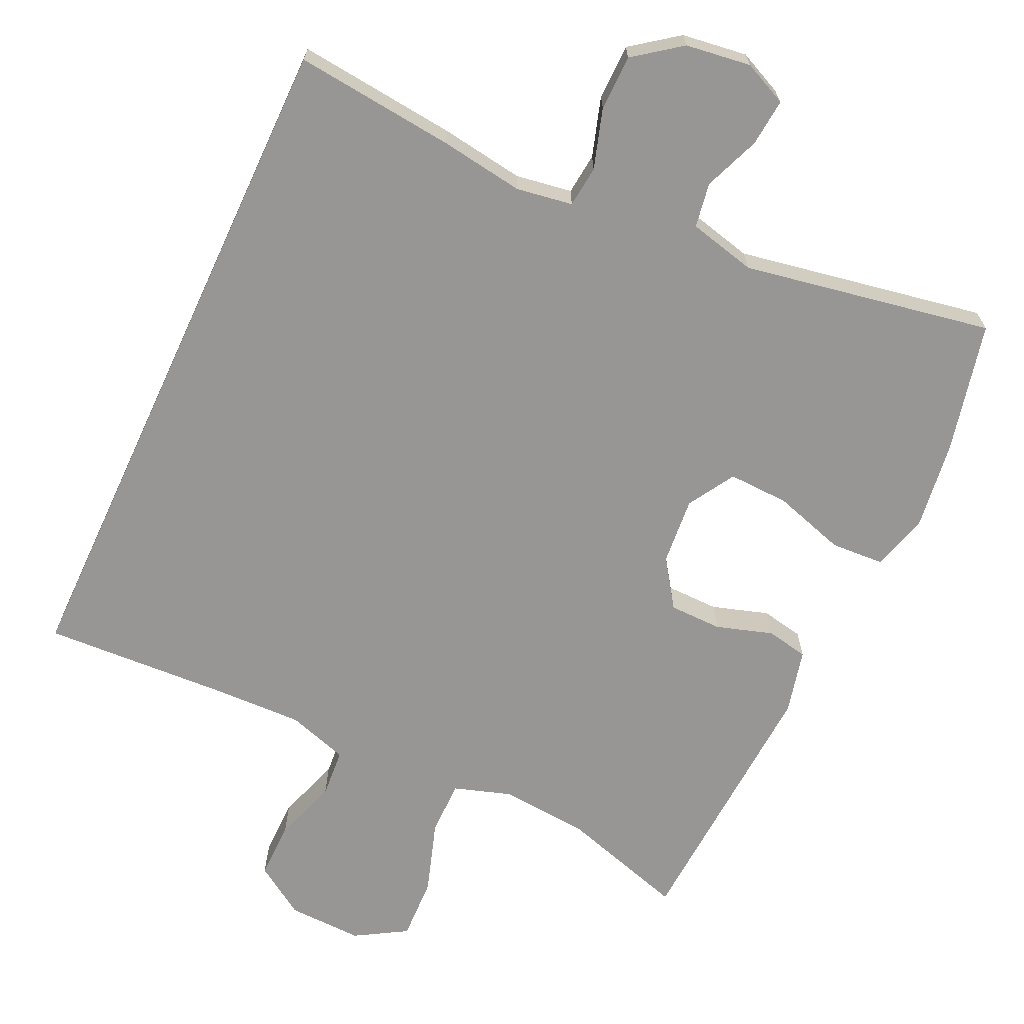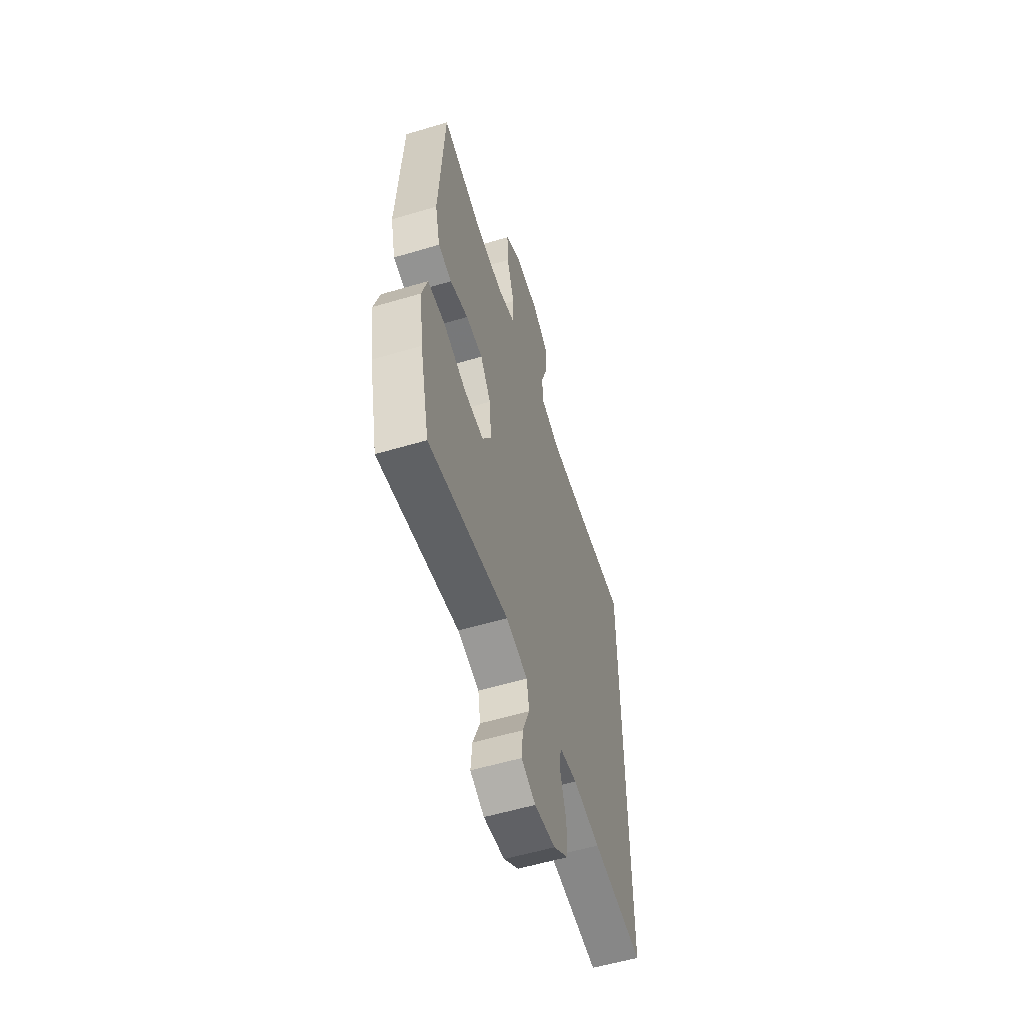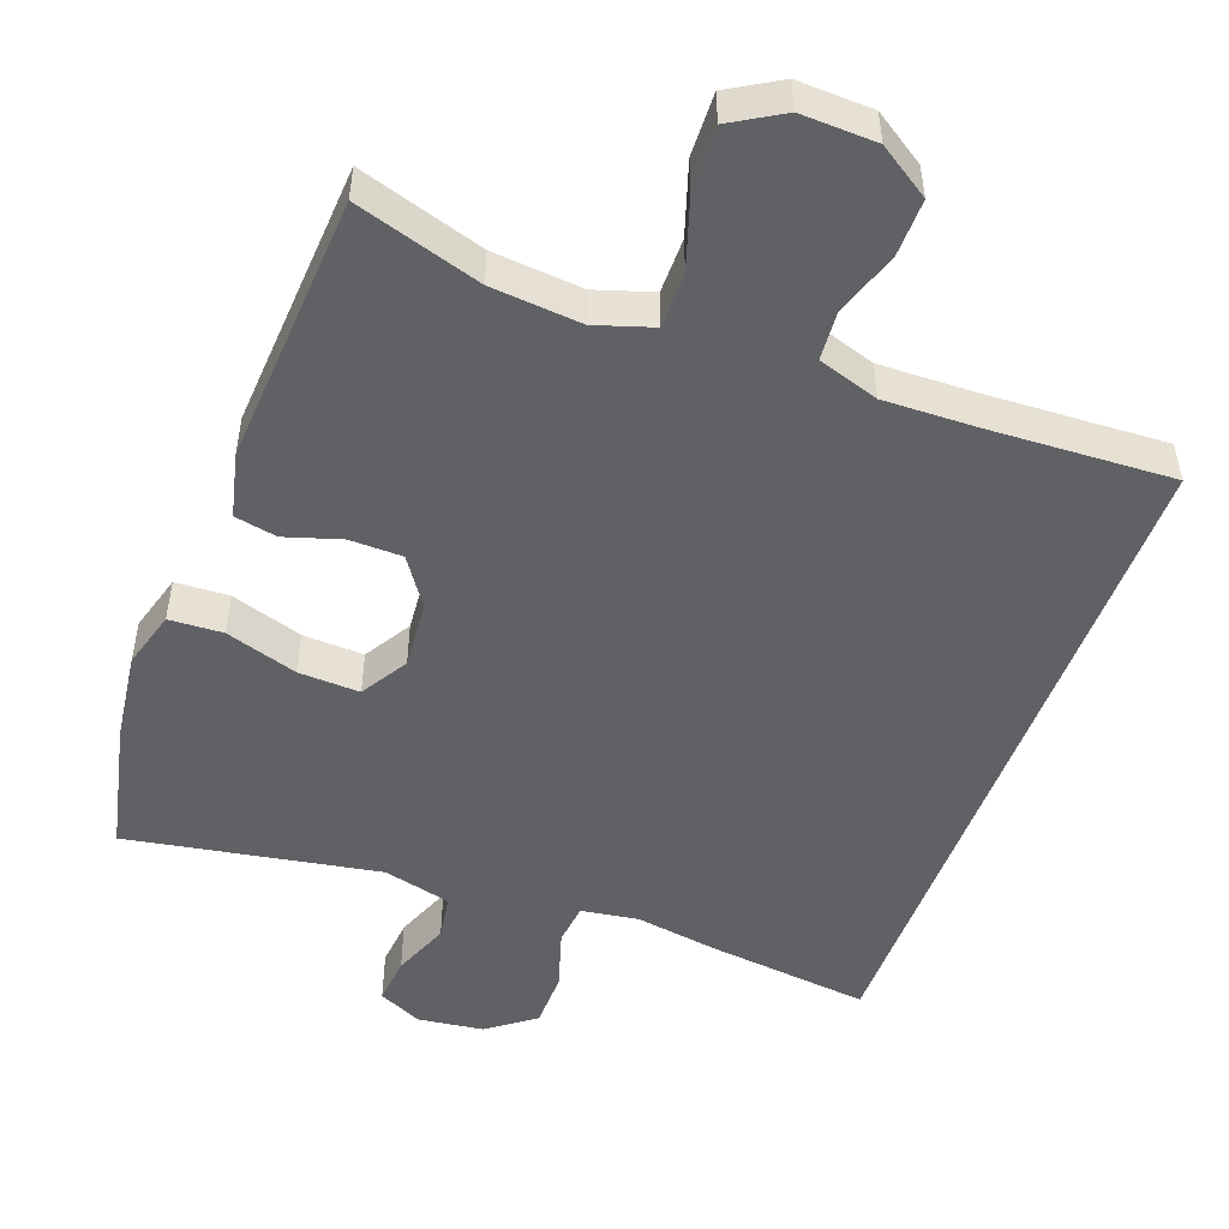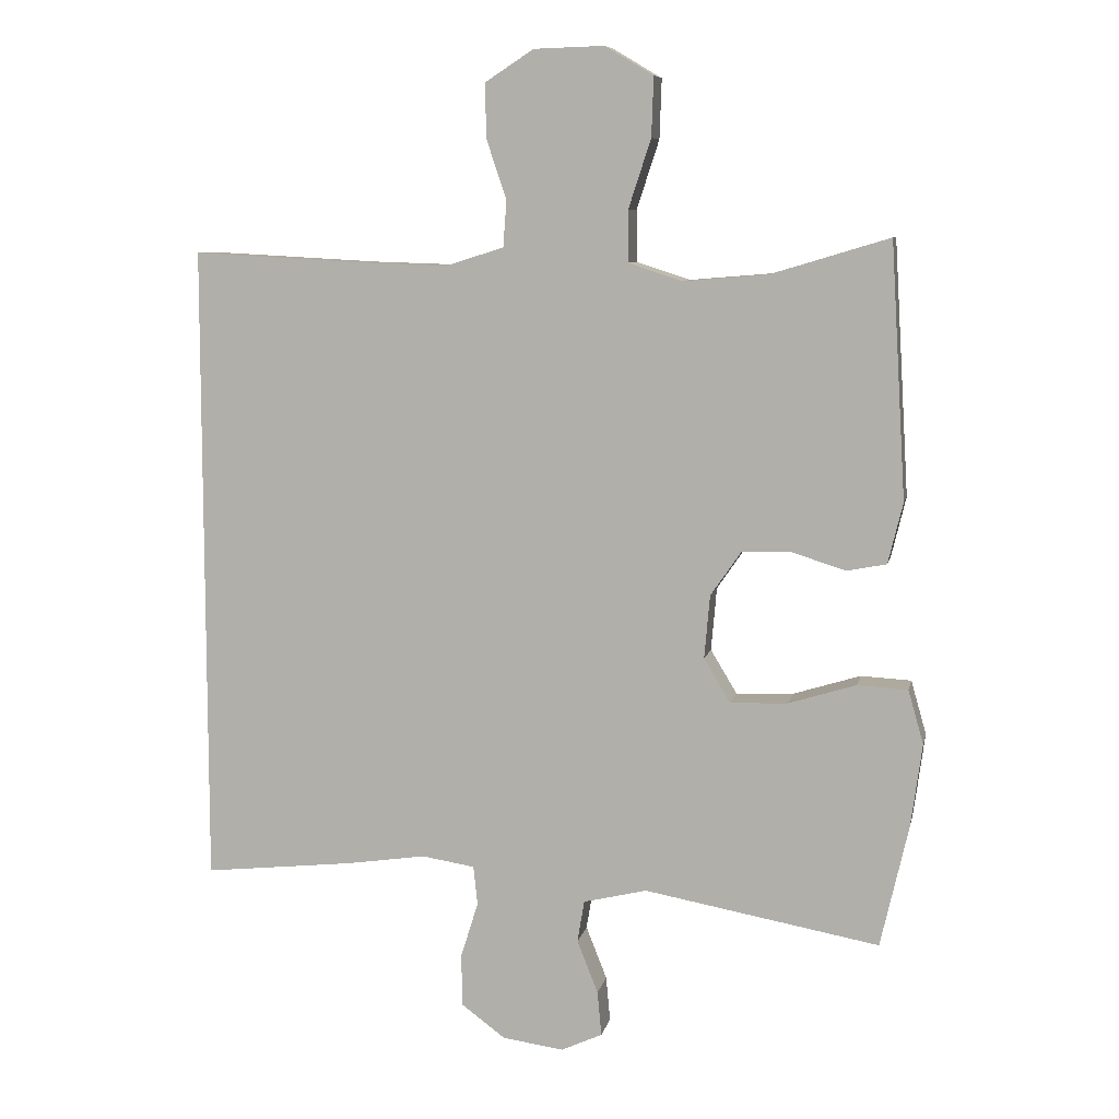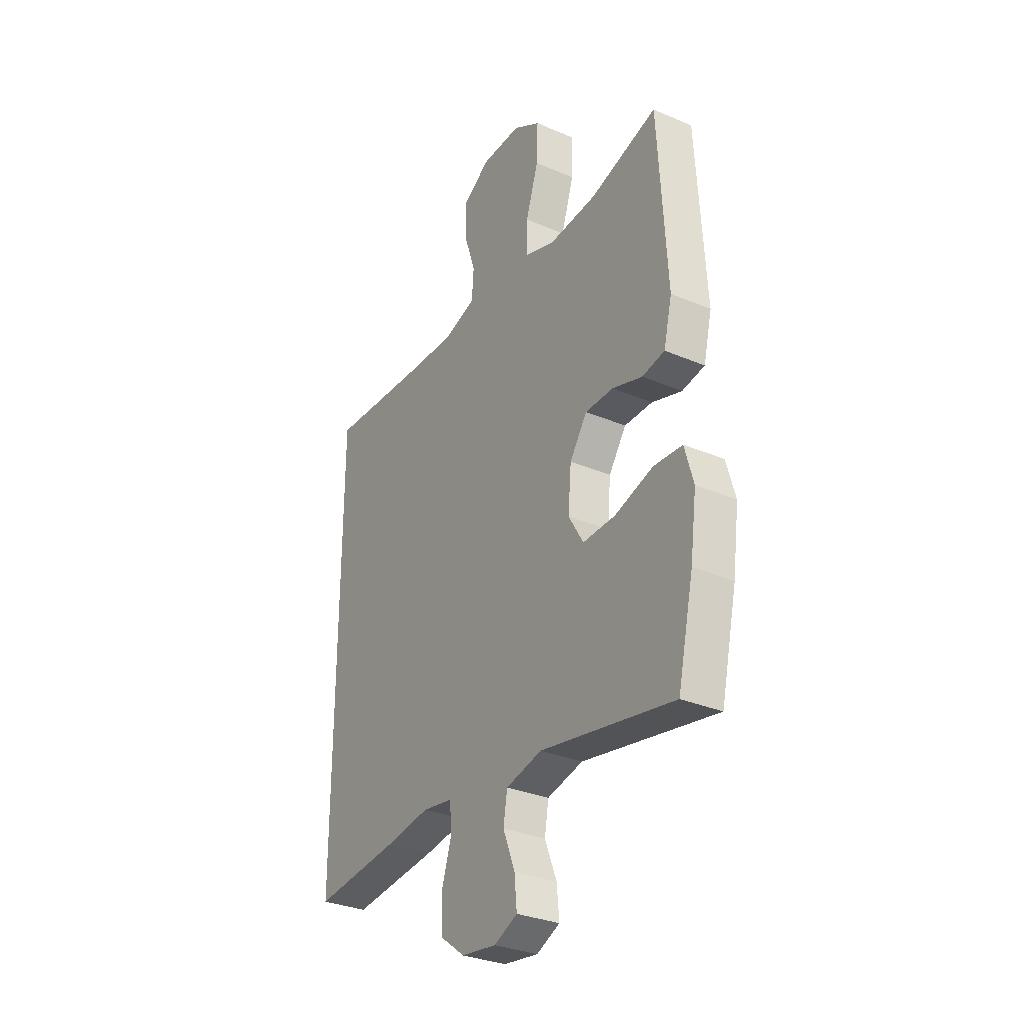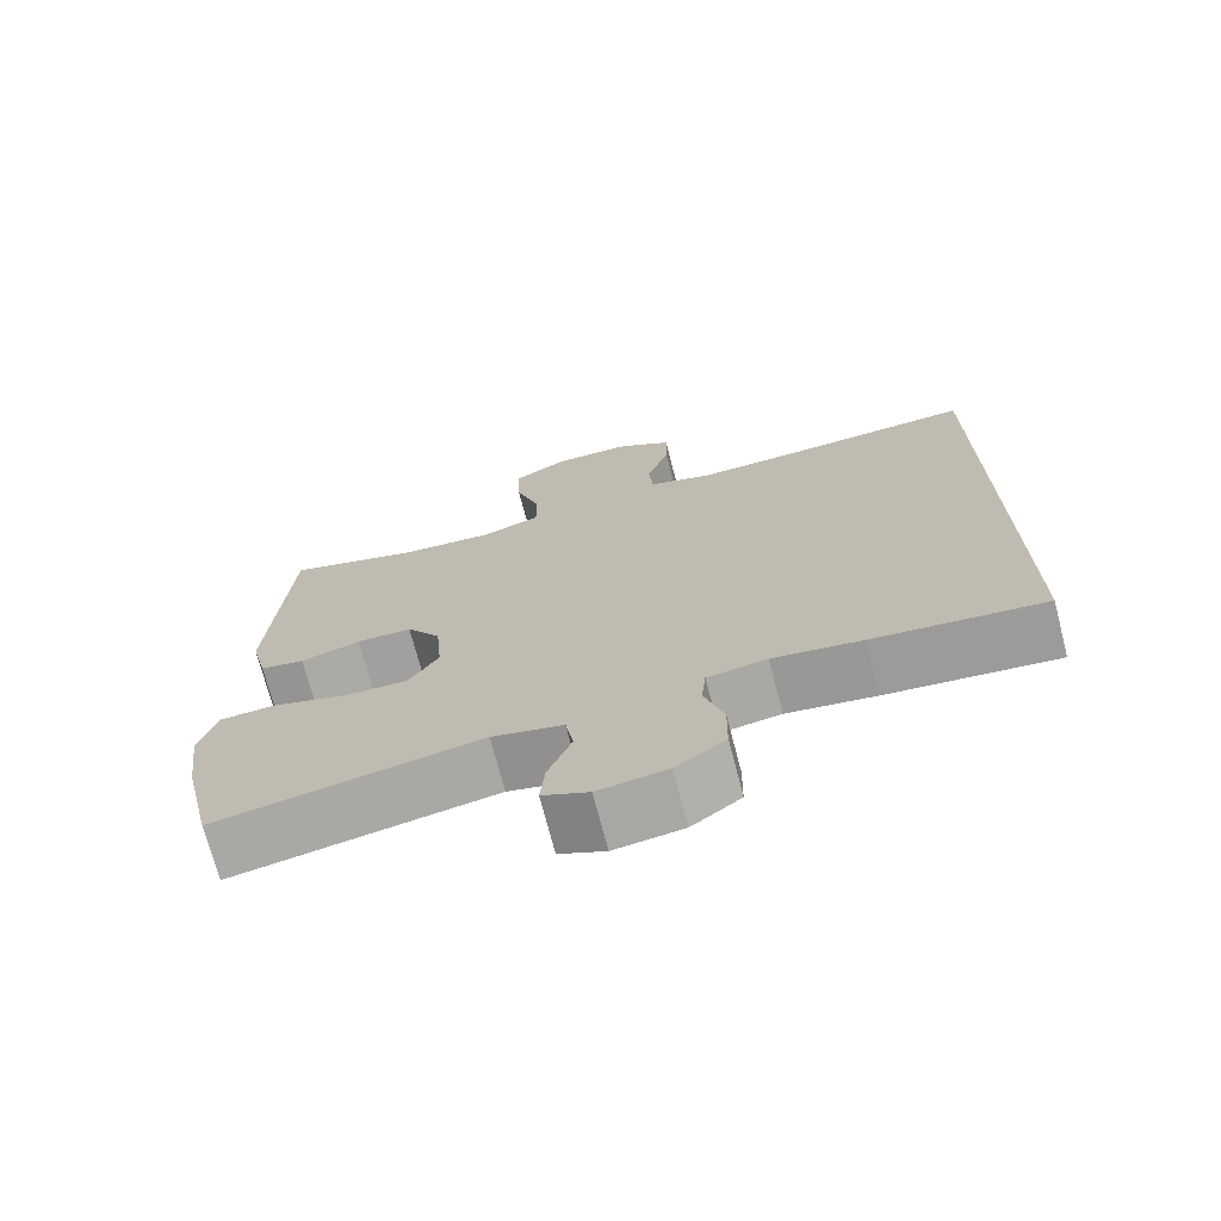
<metadata>
{"format":"obj","ext":"obj","renderer":"f3d","projection":"perspective","resolution":1024,"background":"white","views":[{"elev":-67.8,"azim":155.1,"up":"+Y"},{"elev":-56.7,"azim":-72.7,"up":"+Z"},{"elev":-50.3,"azim":-20.4,"up":"+Y"},{"elev":8.2,"azim":-168.4,"up":"+Z"},{"elev":-31.2,"azim":-121.4,"up":"+Z"},{"elev":-72.2,"azim":14.6,"up":"+Z"}]}
</metadata>
<code>
v -0.5 0.07 0.5
v -0.331 0.07 0.449
v -0.21 0.07 0.439
v -0.133 0.07 0.464
v -0.133 0.07 0.538
v -0.165 0.07 0.636
v -0.168 0.07 0.721
v -0.099 0.07 0.762
v 0.002 0.07 0.759
v 0.071 0.07 0.714
v 0.07 0.07 0.637
v 0.041 0.07 0.551
v 0.046 0.07 0.485
v 0.128 0.07 0.459
v 0.255 0.07 0.463
v 0.5 0.07 0.476
v 0.5 0.07 -0.446
v 0.284 0.07 -0.423
v 0.17 0.07 -0.406
v 0.094 0.07 -0.418
v 0.088 0.07 -0.474
v 0.113 0.07 -0.554
v 0.112 0.07 -0.629
v 0.049 0.07 -0.676
v -0.039 0.07 -0.688
v -0.098 0.07 -0.661
v -0.092 0.07 -0.597
v -0.062 0.07 -0.521
v -0.072 0.07 -0.461
v -0.163 0.07 -0.439
v -0.5 0.07 -0.5
v -0.54 0.07 -0.324
v -0.556 0.07 -0.205
v -0.534 0.07 -0.128
v -0.462 0.07 -0.124
v -0.365 0.07 -0.154
v -0.283 0.07 -0.157
v -0.245 0.07 -0.094
v -0.253 0.07 -0.003
v -0.297 0.07 0.061
v -0.368 0.07 0.062
v -0.444 0.07 0.038
v -0.501 0.07 0.049
v -0.522 0.07 0.136
v -0.5 0 0.5
v -0.331 0 0.449
v -0.21 0 0.439
v -0.133 0 0.464
v -0.133 0 0.538
v -0.165 0 0.636
v -0.168 0 0.721
v -0.099 0 0.762
v 0.002 0 0.759
v 0.071 0 0.714
v 0.07 0 0.637
v 0.041 0 0.551
v 0.046 0 0.485
v 0.128 0 0.459
v 0.255 0 0.463
v 0.5 0 0.476
v 0.5 0 -0.446
v 0.284 0 -0.423
v 0.17 0 -0.406
v 0.094 0 -0.418
v 0.088 0 -0.474
v 0.113 0 -0.554
v 0.112 0 -0.629
v 0.049 0 -0.676
v -0.039 0 -0.688
v -0.098 0 -0.661
v -0.092 0 -0.597
v -0.062 0 -0.521
v -0.072 0 -0.461
v -0.163 0 -0.439
v -0.5 0 -0.5
v -0.54 0 -0.324
v -0.556 0 -0.205
v -0.534 0 -0.128
v -0.462 0 -0.124
v -0.365 0 -0.154
v -0.283 0 -0.157
v -0.245 0 -0.094
v -0.253 0 -0.003
v -0.297 0 0.061
v -0.368 0 0.062
v -0.444 0 0.038
v -0.501 0 0.049
v -0.522 0 0.136
f 44 1 2
f 43 44 2
f 42 43 2
f 41 42 2
f 40 41 2 3
f 39 40 3 4
f 38 39 4
f 34 35 36
f 33 34 36
f 32 33 36
f 31 32 36
f 30 31 36
f 29 30 36 37
f 26 27 28
f 25 26 28
f 24 25 28
f 23 24 28
f 22 23 28
f 21 22 28
f 20 21 28 29
f 17 18 19
f 16 17 19
f 15 16 19
f 14 15 19 20
f 13 14 20 29
f 10 11 12
f 9 10 12
f 8 9 12
f 7 8 12
f 6 7 12
f 5 6 12
f 12 13 29
f 5 12 29
f 4 5 29
f 29 37 38
f 4 29 38
f 46 45 88
f 46 88 87
f 46 87 86
f 46 86 85
f 47 46 85 84
f 48 47 84 83
f 48 83 82
f 80 79 78
f 80 78 77
f 80 77 76
f 80 76 75
f 80 75 74
f 81 80 74 73
f 72 71 70
f 72 70 69
f 72 69 68
f 72 68 67
f 72 67 66
f 72 66 65
f 73 72 65 64
f 63 62 61
f 63 61 60
f 63 60 59
f 64 63 59 58
f 73 64 58 57
f 56 55 54
f 56 54 53
f 56 53 52
f 56 52 51
f 56 51 50
f 56 50 49
f 73 57 56
f 73 56 49
f 73 49 48
f 82 81 73
f 82 73 48
f 1 45 46 2
f 2 46 47 3
f 3 47 48 4
f 4 48 49 5
f 5 49 50 6
f 6 50 51 7
f 7 51 52 8
f 8 52 53 9
f 9 53 54 10
f 10 54 55 11
f 11 55 56 12
f 12 56 57 13
f 13 57 58 14
f 14 58 59 15
f 15 59 60 16
f 16 60 61 17
f 17 61 62 18
f 18 62 63 19
f 19 63 64 20
f 20 64 65 21
f 21 65 66 22
f 22 66 67 23
f 23 67 68 24
f 24 68 69 25
f 25 69 70 26
f 26 70 71 27
f 27 71 72 28
f 28 72 73 29
f 29 73 74 30
f 30 74 75 31
f 31 75 76 32
f 32 76 77 33
f 33 77 78 34
f 34 78 79 35
f 35 79 80 36
f 36 80 81 37
f 37 81 82 38
f 38 82 83 39
f 39 83 84 40
f 40 84 85 41
f 41 85 86 42
f 42 86 87 43
f 43 87 88 44
f 44 88 45 1

</code>
